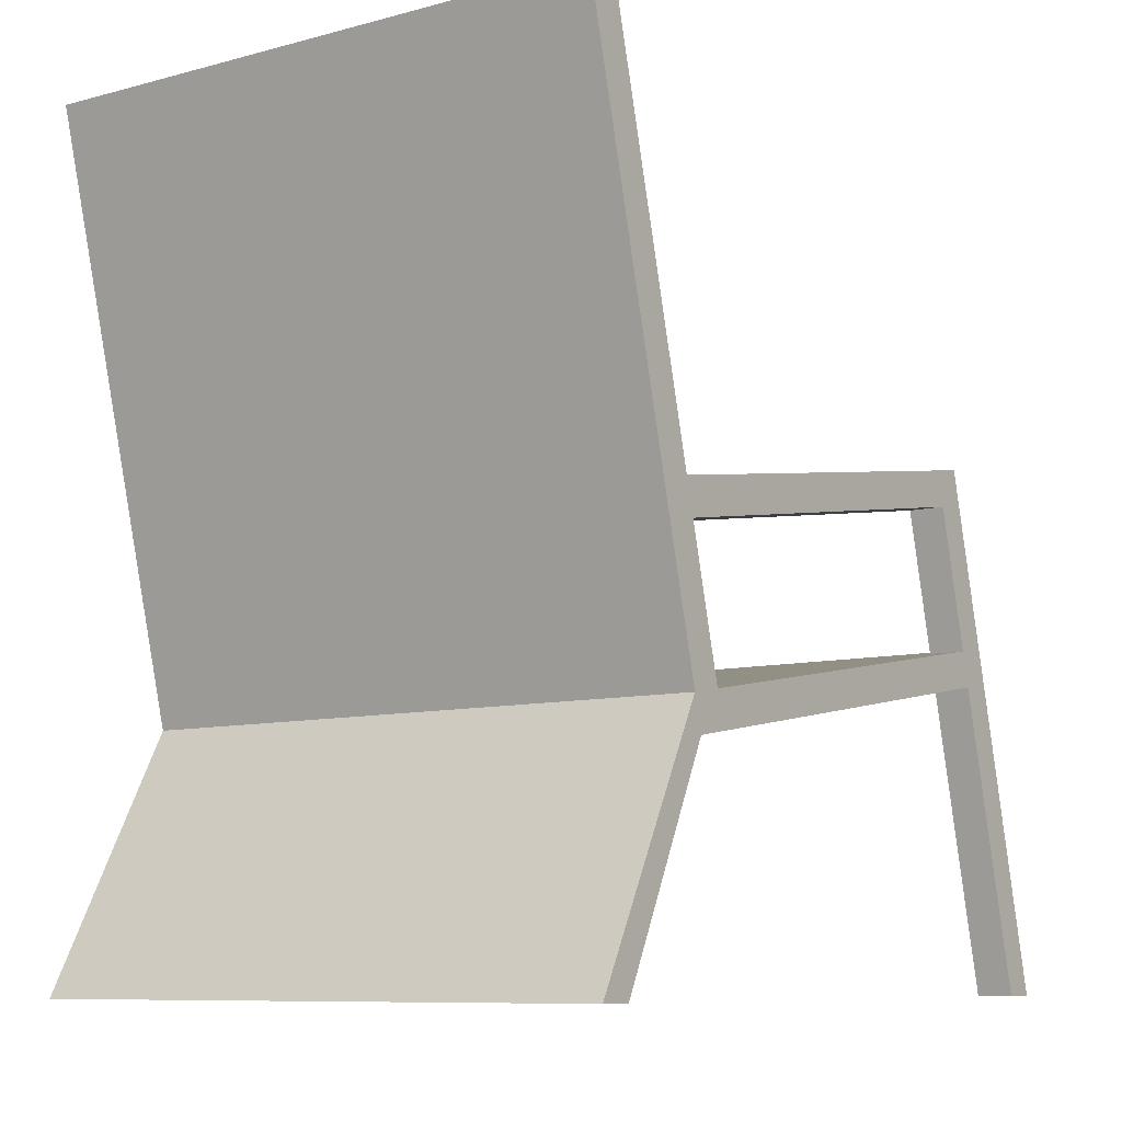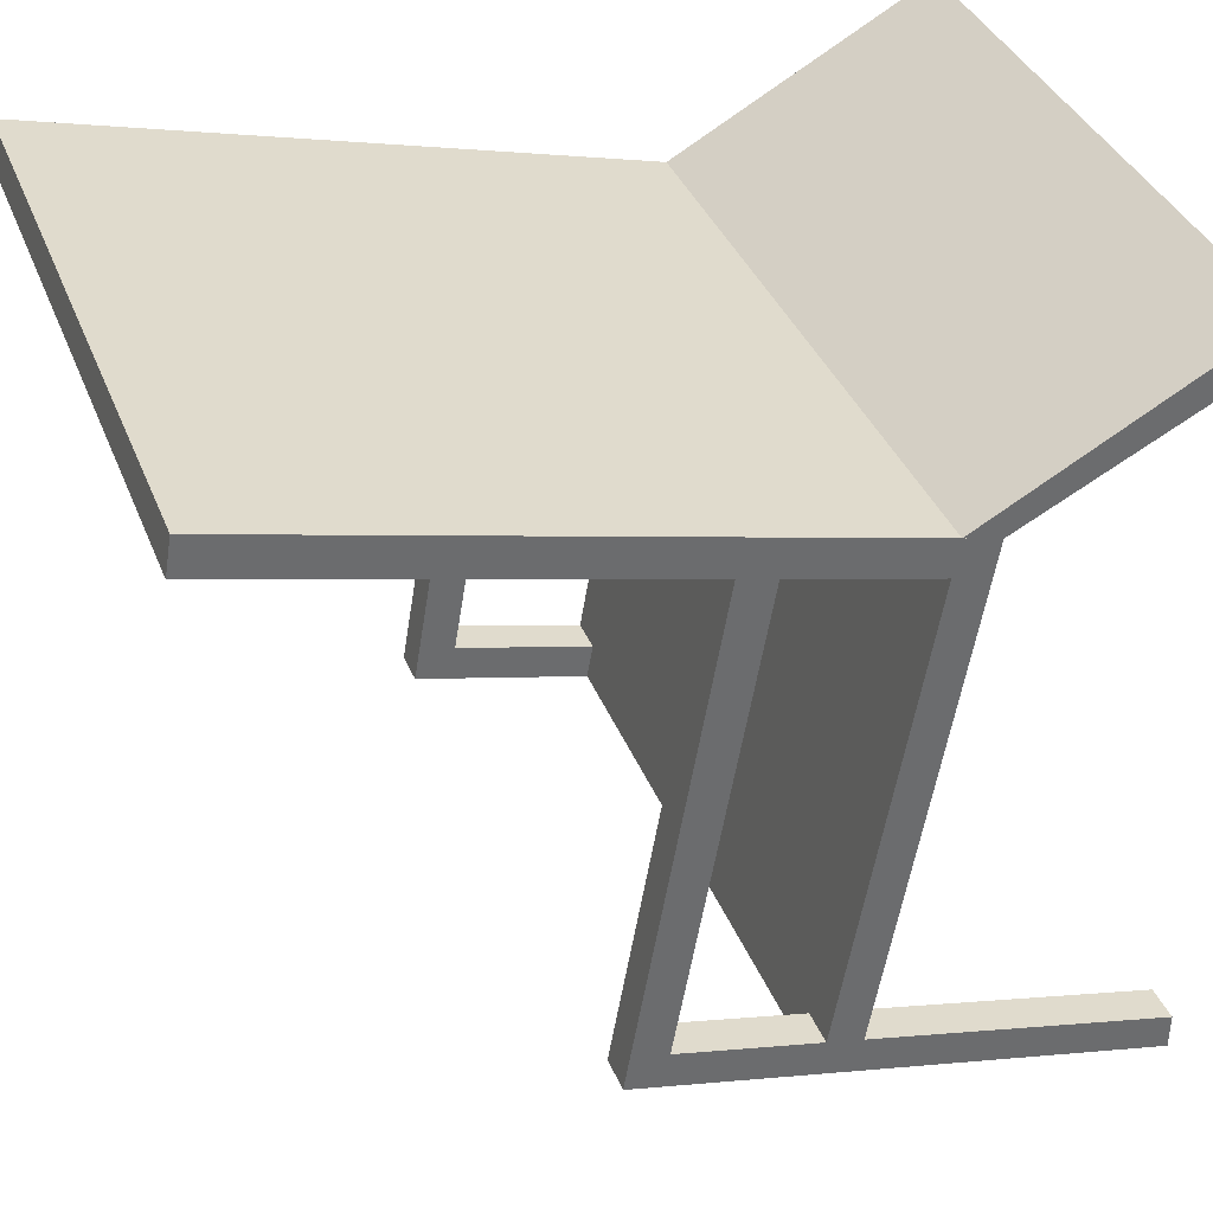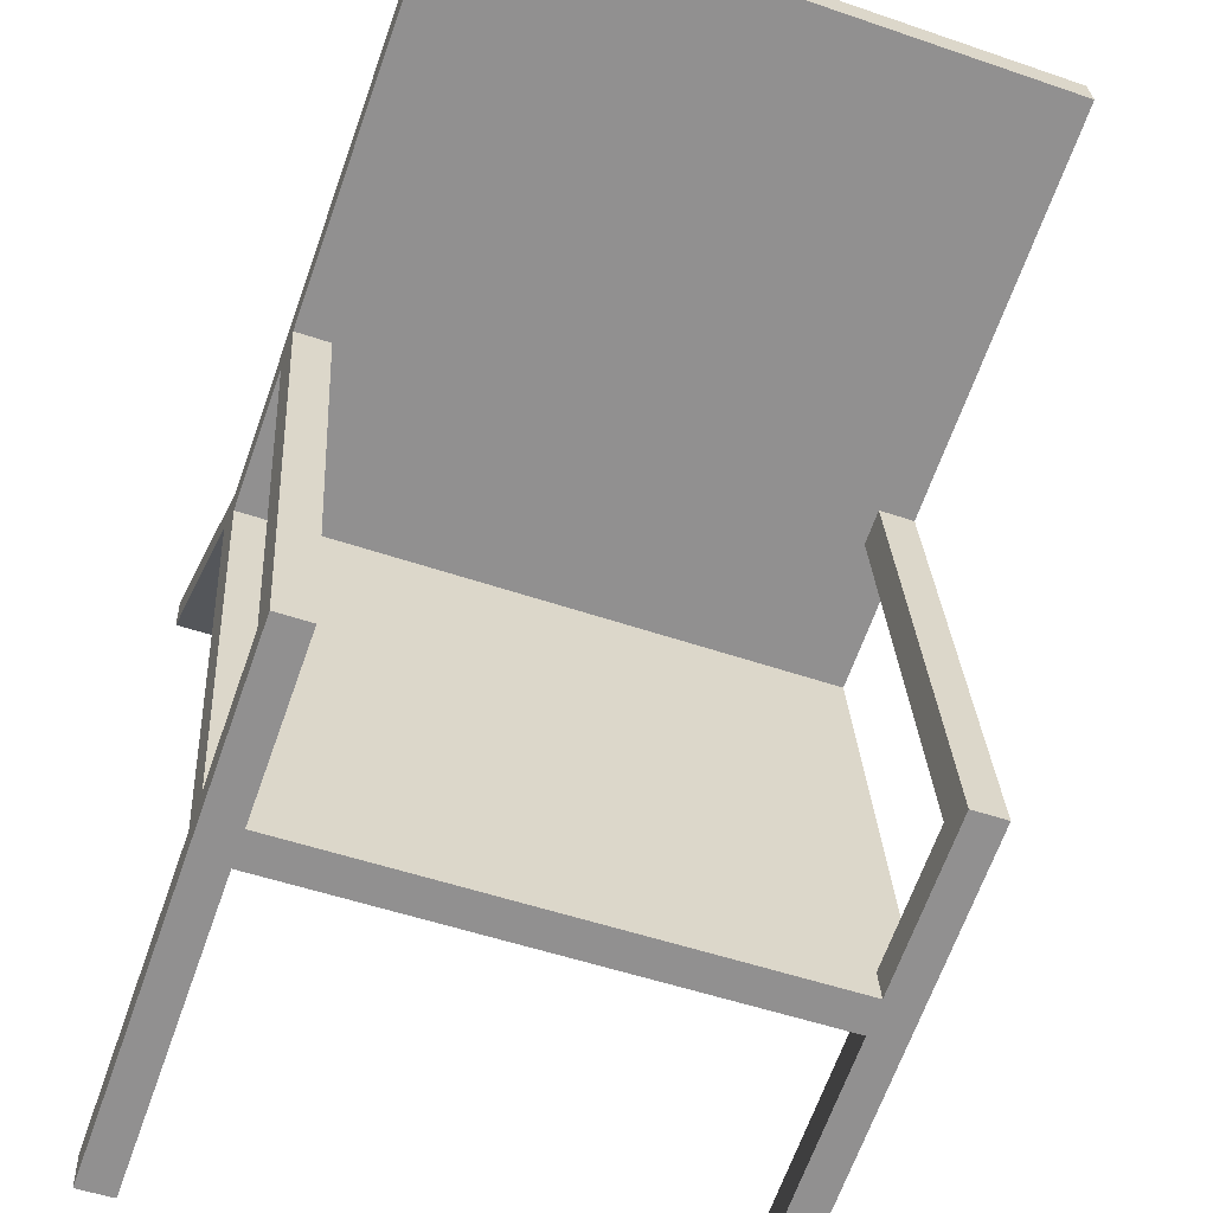
<metadata>
{"format":"obj","ext":"obj","renderer":"f3d","projection":"perspective","resolution":1024,"background":"white","views":[{"elev":-9.1,"azim":35.1,"up":"+Y"},{"elev":37.6,"azim":-110.3,"up":"+Z"},{"elev":-51.7,"azim":159.6,"up":"+Z"}]}
</metadata>
<code>
v 0.2329 -0.02303 0.132
v 0.2329 -0.2183 0.2099
v 0.2329 -0.05006 0.1249
v 0.2329 -0.2183 0.2379
v -0.2329 -0.05006 0.1249
v -0.2329 -0.02303 0.132
v -0.2329 -0.2183 0.2379
v -0.2329 -0.2183 0.2099
v 0.2329 0.4323 0.2219
v 0.2329 0.4277 0.2494
v -0.2329 0.4323 0.2219
v 0.2329 -0.05007 0.125
v -0.2329 0.4277 0.2494
v 0.2329 -0.03189 0.1009
v -0.2329 -0.05007 0.125
v 0.2329 -0.04541 0.09741
v 0.2096 -0.04774 0.1112
v -0.2329 -0.03189 0.1009
v 0.2096 -0.03189 0.1009
v 0.163 -0.04774 0.1112
v -0.2329 -0.04541 0.09741
v 0.2096 -0.03422 0.1147
v 0.163 -0.03189 0.1009
v 0.2096 -0.04541 0.09741
v 0.1164 -0.04774 0.1112
v 0.163 -0.03422 0.1147
v -0.2096 -0.04541 0.09741
v -0.2096 -0.03189 0.1009
v 0.1164 -0.03189 0.1009
v 0.163 -0.04541 0.09741
v 0.06986 -0.04774 0.1112
v -0.2096 -0.04774 0.1112
v 0.1164 -0.04541 0.09741
v 0.02329 -0.04774 0.1112
v 0.1164 -0.03422 0.1147
v -0.163 -0.04774 0.1112
v -0.163 -0.04541 0.09741
v -0.1164 -0.03189 0.1009
v -0.163 -0.03189 0.1009
v -0.1164 -0.04541 0.09741
v 0.06986 -0.03189 0.1009
v 0.02329 -0.03189 0.1009
v 0.06986 -0.04541 0.09741
v -0.02329 -0.04774 0.1112
v 0.06986 -0.03422 0.1147
v -0.1164 -0.04774 0.1112
v -0.02329 -0.03189 0.1009
v -0.06986 -0.03189 0.1009
v -0.02329 -0.04541 0.09741
v 0.02329 -0.04541 0.09741
v -0.06986 -0.04774 0.1112
v -0.02329 -0.03422 0.1147
v -0.06986 -0.04541 0.09741
v -0.06986 -0.03422 0.1147
v -0.1164 -0.03422 0.1147
v 0.02329 -0.03422 0.1147
v 0.2096 -0.02956 0.08716
v 0.2329 -0.02956 0.08716
v 0.2329 -0.04308 0.08364
v -0.2329 -0.02956 0.08716
v 0.1164 -0.02956 0.08716
v 0.2096 -0.04308 0.08364
v -0.2096 -0.04308 0.08364
v -0.2329 -0.04308 0.08364
v -0.2096 -0.02956 0.08716
v 0.163 -0.02956 0.08716
v -0.163 -0.02956 0.08716
v -0.163 -0.03422 0.1147
v -0.2096 -0.03422 0.1147
v 0.02329 -0.02956 0.08716
v 0.163 -0.04308 0.08364
v 0.1164 -0.04308 0.08364
v -0.06986 -0.02956 0.08716
v -0.1164 -0.02956 0.08716
v 0.06986 -0.02956 0.08716
v -0.02329 -0.02956 0.08716
v -0.1164 -0.04308 0.08364
v -0.163 -0.04308 0.08364
v 0.06986 -0.04308 0.08364
v 0.02329 -0.04308 0.08364
v -0.02329 -0.04308 0.08364
v -0.06986 -0.04308 0.08364
v 0.2329 0.04223 -0.2537
v 0.2329 0.01517 -0.2608
v 0.2329 -0.02956 0.08717
v 0.2049 0.01517 -0.2608
v 0.2329 -0.01605 0.0907
v 0.2096 -0.04308 0.08364
v 0.163 -0.04308 0.08364
v 0.2329 -0.01601 0.09071
v 0.2049 0.01983 -0.2883
v 0.2329 -0.01834 0.1045
v -0.2049 0.01983 -0.2883
v 0.1164 -0.04308 0.08364
v -0.2329 -0.01601 0.09071
v -0.2329 -0.01834 0.1045
v 0.06986 -0.04308 0.08364
v -0.2329 -0.01604 0.09068
v 0.02329 -0.04308 0.08364
v -0.163 -0.04308 0.08364
v -0.2049 0.01517 -0.2608
v -0.2329 -0.02956 0.08716
v -0.02329 -0.04308 0.08364
v -0.1164 -0.04308 0.08364
v -0.2096 -0.04308 0.08364
v -0.2329 -0.04308 0.08364
v -0.2329 0.04223 -0.2537
v -0.06986 -0.04308 0.08364
v -0.2329 0.01517 -0.2608
v 0.2049 0.04223 -0.2537
v 0.2096 -0.02956 0.08717
v 0.2049 0.04689 -0.2813
v 0.163 -0.02956 0.08717
v -0.2049 0.04689 -0.2813
v -0.2049 0.04223 -0.2537
v 0.2096 -0.04774 0.1112
v 0.163 -0.04774 0.1112
v 0.163 -0.03422 0.1147
v 0.1164 -0.02956 0.08717
v 0.2096 -0.03422 0.1147
v -0.2096 -0.03422 0.1147
v -0.2096 -0.02956 0.08716
v 0.06986 -0.03422 0.1147
v 0.06986 -0.02956 0.08716
v -0.163 -0.02956 0.08716
v -0.2096 -0.04774 0.1112
v -0.163 -0.03422 0.1147
v 0.02329 -0.02956 0.08716
v 0.06986 -0.04774 0.1112
v 0.1164 -0.03422 0.1147
v 0.1164 -0.04774 0.1112
v -0.1164 -0.02956 0.08716
v -0.1164 -0.03422 0.1147
v -0.163 -0.04774 0.1112
v -0.02329 -0.03422 0.1147
v -0.02329 -0.02956 0.08716
v -0.06986 -0.02956 0.08716
v -0.1164 -0.04774 0.1112
v -0.06986 -0.03422 0.1147
v -0.02329 -0.04774 0.1112
v 0.02329 -0.03422 0.1147
v 0.02329 -0.04774 0.1112
v -0.06986 -0.04774 0.1112
v 0.2329 -0.2182 -0.3503
v 0.2329 -0.2182 -0.3224
v 0.2329 0.04689 -0.2813
v 0.2049 -0.2182 -0.3503
v 0.2329 0.01517 -0.2608
v 0.2049 -0.2182 -0.3224
v 0.2329 0.1821 -0.246
v 0.2049 0.01517 -0.2608
v 0.2049 0.01983 -0.2883
v 0.2049 0.04689 -0.2813
v 0.2329 0.04223 -0.2537
v 0.2049 0.1821 -0.246
v 0.2329 0.1774 -0.2185
v 0.2049 0.04456 -0.2675
v 0.2049 0.1774 -0.2185
v 0.2049 0.04223 -0.2537
v 0.2329 0.04456 -0.2675
v 0.2049 -0.01809 0.1038
v 0.2049 -0.01826 0.1038
v 0.2329 -0.01809 0.1038
v 0.2329 -0.01826 0.1038
v -0.2329 -0.2182 -0.3503
v -0.2329 -0.2182 -0.3224
v -0.2329 0.01983 -0.2883
v -0.2049 -0.2182 -0.3224
v -0.2329 0.01517 -0.2608
v -0.2049 -0.2182 -0.3503
v -0.2329 0.1821 -0.246
v -0.2049 0.01517 -0.2608
v -0.2329 0.04223 -0.2537
v -0.2329 0.1774 -0.2185
v -0.2049 0.01983 -0.2883
v -0.2049 0.04689 -0.2813
v -0.2049 0.1821 -0.246
v -0.2049 0.1774 -0.2185
v -0.2049 0.04456 -0.2675
v -0.2049 0.04223 -0.2537
v -0.2329 0.04456 -0.2675
v -0.2049 -0.01809 0.1038
v -0.2049 -0.01826 0.1038
v -0.2329 -0.01809 0.1038
v -0.2329 -0.01826 0.1038
v 0.2329 0.08979 0.1326
v 0.2049 0.1168 0.1397
v 0.2049 0.08979 0.1326
v 0.2329 0.1168 0.1397
v 0.2049 0.1774 -0.2185
v 0.2049 0.1504 -0.2255
v 0.2329 0.1774 -0.2185
v 0.2329 0.1504 -0.2255
v 0.2049 0.1662 -0.2357
v 0.2329 0.1662 -0.2358
v 0.2329 0.1662 -0.2357
v 0.2049 0.1662 -0.2358
v -0.2049 0.08979 0.1326
v -0.2329 0.1168 0.1397
v -0.2329 0.08979 0.1326
v -0.2049 0.1168 0.1397
v -0.2329 0.1774 -0.2185
v -0.2329 0.1504 -0.2255
v -0.2049 0.1774 -0.2185
v -0.2049 0.1504 -0.2255
v -0.2329 0.1662 -0.2357
v -0.2049 0.1662 -0.2358
v -0.2049 0.1662 -0.2357
v -0.2329 0.1662 -0.2358
v 0.2329 -0.2183 0.2387
g mesh1_mesh1-geometry
f 1 2 3
f 2 1 4
f 2 5 3
f 3 6 1
f 1 7 4
f 7 2 4
f 5 2 8
f 6 3 5
f 7 1 6
f 2 7 8
f 8 6 5
f 6 8 7
g mesh2_mesh2-geometry
f 9 10 11
f 11 10 9
f 10 9 12
f 12 9 10
f 13 11 10
f 10 11 13
f 9 14 12
f 12 14 9
f 12 15 10
f 10 15 12
f 13 15 11
f 11 15 13
f 13 10 15
f 15 10 13
f 16 12 14
f 14 12 16
f 15 12 17
f 17 12 15
f 11 15 18
f 18 15 11
f 14 19 16
f 16 19 14
f 16 17 12
f 12 17 16
f 20 15 17
f 17 15 20
f 21 18 15
f 15 18 21
f 19 22 23
f 23 22 19
f 24 16 19
f 19 16 24
f 17 16 24
f 24 16 17
f 25 15 20
f 20 15 25
f 20 17 26
f 26 17 20
f 17 24 20
f 20 24 17
f 21 27 18
f 18 27 21
f 21 15 27
f 27 15 21
f 28 18 27
f 27 18 28
f 23 29 30
f 30 29 23
f 26 23 22
f 22 23 26
f 31 15 25
f 25 15 31
f 30 25 20
f 20 25 30
f 22 26 17
f 17 26 22
f 30 20 24
f 24 20 30
f 27 15 32
f 32 15 27
f 33 30 29
f 29 30 33
f 34 15 31
f 31 15 34
f 25 33 31
f 31 33 25
f 25 31 35
f 35 31 25
f 25 30 33
f 33 30 25
f 32 15 36
f 36 15 32
f 27 32 37
f 37 32 27
f 38 39 40
f 40 39 38
f 41 42 43
f 43 42 41
f 44 15 34
f 34 15 44
f 43 34 31
f 31 34 43
f 43 31 33
f 33 31 43
f 45 35 31
f 31 35 45
f 36 15 46
f 46 15 36
f 36 37 32
f 32 37 36
f 47 48 49
f 49 48 47
f 37 40 39
f 39 40 37
f 50 43 42
f 42 43 50
f 51 15 44
f 44 15 51
f 34 50 44
f 44 50 34
f 44 34 52
f 52 34 44
f 34 43 50
f 50 43 34
f 46 15 51
f 51 15 46
f 40 36 46
f 46 36 40
f 36 40 37
f 37 40 36
f 53 49 48
f 48 49 53
f 54 55 51
f 51 55 54
f 40 46 53
f 53 46 40
f 46 51 55
f 55 51 46
f 49 51 44
f 44 51 49
f 49 44 50
f 50 44 49
f 56 52 34
f 34 52 56
f 51 53 46
f 46 53 51
f 51 49 53
f 53 49 51
g mesh2_mesh2-geometry
f 14 11 9
f 19 11 14
f 23 11 19
f 14 57 19
f 16 58 14
f 11 28 18
f 29 11 23
f 57 14 58
f 57 24 19
f 58 16 59
f 60 21 18
f 28 11 38
f 28 60 18
f 41 11 29
f 23 61 29
f 29 26 23
f 19 17 22
f 24 59 16
f 17 19 24
f 59 57 58
f 24 57 62
f 20 23 26
f 21 63 27
f 21 60 64
f 38 11 48
f 38 39 28
f 27 65 28
f 28 32 27
f 60 28 65
f 42 11 41
f 41 35 29
f 30 66 23
f 23 20 30
f 61 23 66
f 61 33 29
f 26 29 35
f 59 24 62
f 57 59 62
f 63 21 64
f 65 27 63
f 60 63 64
f 48 11 47
f 38 54 48
f 38 67 39
f 39 55 38
f 28 68 39
f 32 28 69
f 63 60 65
f 47 11 42
f 41 70 42
f 42 45 41
f 35 41 45
f 29 25 35
f 33 71 30
f 25 29 33
f 66 30 71
f 71 61 66
f 33 61 72
f 32 68 36
f 47 73 48
f 48 52 47
f 54 38 55
f 52 48 54
f 48 51 54
f 40 74 38
f 38 46 40
f 67 38 74
f 67 37 39
f 55 39 68
f 46 38 55
f 68 28 69
f 39 36 68
f 68 32 69
f 47 56 42
f 43 75 41
f 41 31 43
f 70 41 75
f 70 50 42
f 45 42 56
f 31 41 45
f 71 33 72
f 61 71 72
f 36 39 37
f 49 76 47
f 47 44 49
f 73 47 76
f 73 53 48
f 56 47 52
f 44 47 52
f 51 48 53
f 37 77 40
f 74 40 77
f 77 67 74
f 37 67 78
f 42 34 56
f 50 79 43
f 34 42 50
f 75 43 79
f 79 70 75
f 50 70 80
f 53 81 49
f 76 49 81
f 81 73 76
f 53 73 82
f 77 37 78
f 67 77 78
f 79 50 80
f 70 79 80
f 81 53 82
f 73 81 82
g mesh3_mesh3-geometry
f 83 59 84
f 59 83 85
f 59 86 84
f 85 83 87
f 86 59 88
f 85 87 14
f 86 88 89
f 14 87 90
f 86 89 91
f 14 90 92
f 91 89 93
f 93 89 94
f 95 18 96
f 93 94 97
f 98 18 95
f 93 97 99
f 93 100 101
f 102 21 18
f 98 102 18
f 93 99 103
f 93 104 100
f 105 101 100
f 21 102 106
f 107 102 98
f 93 103 108
f 93 108 104
f 101 105 109
f 106 107 109
f 107 106 102
f 109 105 106
g mesh3_mesh3-geometry
f 84 110 83
f 85 16 59
f 88 85 59
f 88 85 59
f 88 85 59
f 88 85 59
f 88 85 59
f 88 85 59
f 88 85 59
f 88 85 59
f 88 85 59
f 110 84 86
f 110 90 83
f 16 85 14
f 24 59 16
f 85 88 111
f 85 88 111
f 85 88 111
f 85 88 111
f 85 88 111
f 85 88 111
f 85 88 111
f 85 88 111
f 85 88 111
f 59 24 88
f 86 112 110
f 90 110 92
f 19 85 14
f 89 111 88
f 89 111 88
f 89 111 88
f 89 111 88
f 89 111 88
f 89 111 88
f 89 111 88
f 89 111 88
f 89 111 88
f 89 111 88
f 24 111 88
f 85 19 111
f 24 89 88
f 112 86 91
f 96 110 112
f 92 110 96
f 92 19 14
f 111 89 113
f 111 89 113
f 111 89 113
f 111 89 113
f 111 89 113
f 111 89 113
f 111 89 113
f 111 89 113
f 111 89 113
f 111 89 113
f 111 24 19
f 19 113 111
f 89 24 30
f 91 114 112
f 96 112 115
f 18 92 96
f 19 92 23
f 94 113 89
f 94 113 89
f 94 113 89
f 94 113 89
f 94 113 89
f 94 113 89
f 94 113 89
f 94 113 89
f 94 113 89
f 30 113 89
f 116 19 24
f 19 30 24
f 113 19 23
f 24 117 30
f 30 94 89
f 114 91 93
f 115 112 114
f 96 115 95
f 28 92 18
f 23 92 29
f 30 19 23
f 19 118 23
f 113 94 119
f 113 94 119
f 113 94 119
f 113 94 119
f 113 94 119
f 113 94 119
f 113 94 119
f 113 94 119
f 113 94 119
f 113 30 23
f 19 116 120
f 117 24 116
f 23 119 113
f 117 23 30
f 94 30 33
f 101 114 93
f 114 101 115
f 107 95 115
f 39 92 28
f 102 28 18
f 29 92 41
f 119 23 29
f 118 19 120
f 23 117 118
f 119 97 94
f 119 97 94
f 119 97 94
f 119 97 94
f 119 97 94
f 119 97 94
f 119 97 94
f 119 97 94
f 33 119 94
f 33 119 94
f 120 117 116
f 33 97 94
f 101 107 115
f 38 92 39
f 27 39 28
f 39 121 28
f 122 39 28
f 28 102 122
f 41 92 42
f 43 29 41
f 29 123 41
f 124 29 41
f 29 124 119
f 119 33 29
f 119 33 29
f 117 120 118
f 97 119 124
f 97 119 124
f 97 119 124
f 97 119 124
f 97 119 124
f 97 119 124
f 97 119 124
f 97 119 124
f 97 33 43
f 43 99 97
f 124 99 97
f 124 99 97
f 124 99 97
f 124 99 97
f 124 99 97
f 124 99 97
f 124 99 97
f 107 101 109
f 48 92 38
f 125 38 39
f 39 27 37
f 126 28 27
f 122 27 28
f 122 27 28
f 121 39 127
f 28 126 121
f 39 122 125
f 106 122 102
f 42 92 47
f 128 41 42
f 29 43 33
f 129 41 43
f 124 43 41
f 124 43 41
f 123 29 130
f 41 129 123
f 41 128 124
f 131 29 33
f 43 124 97
f 43 124 97
f 33 129 43
f 99 43 50
f 99 124 128
f 99 124 128
f 99 124 128
f 99 124 128
f 99 124 128
f 99 124 128
f 99 124 128
f 50 103 99
f 128 103 99
f 128 103 99
f 128 103 99
f 128 103 99
f 128 103 99
f 128 103 99
f 40 100 104
f 132 100 104
f 132 100 104
f 132 100 104
f 37 105 100
f 125 105 100
f 125 105 100
f 47 92 48
f 40 48 38
f 48 133 38
f 132 48 38
f 38 125 132
f 125 37 39
f 125 37 39
f 105 37 27
f 134 27 37
f 134 39 37
f 27 134 126
f 27 122 105
f 27 122 105
f 39 134 127
f 126 127 121
f 105 125 122
f 105 125 122
f 122 106 105
f 106 27 21
f 49 42 47
f 42 135 47
f 136 42 47
f 42 136 128
f 128 50 42
f 128 50 42
f 29 131 130
f 129 130 123
f 129 33 131
f 50 128 99
f 50 128 99
f 103 50 49
f 103 128 136
f 103 128 136
f 103 128 136
f 103 128 136
f 103 128 136
f 103 128 136
f 49 108 103
f 136 108 103
f 136 108 103
f 136 108 103
f 136 108 103
f 136 108 103
f 53 104 108
f 137 104 108
f 137 104 108
f 137 104 108
f 137 104 108
f 100 40 37
f 104 53 40
f 40 132 104
f 40 132 104
f 100 132 125
f 100 132 125
f 100 132 125
f 104 137 132
f 104 137 132
f 104 137 132
f 104 137 132
f 37 125 100
f 37 125 100
f 137 47 48
f 48 40 53
f 138 38 40
f 132 40 38
f 132 40 38
f 133 48 139
f 38 138 133
f 48 132 137
f 27 106 105
f 127 126 134
f 42 49 50
f 140 47 49
f 136 49 47
f 136 49 47
f 135 42 141
f 47 140 135
f 47 137 136
f 142 42 50
f 130 129 131
f 50 140 49
f 49 136 103
f 49 136 103
f 108 49 53
f 108 136 137
f 108 136 137
f 108 136 137
f 108 136 137
f 108 136 137
f 53 137 108
f 53 137 108
f 53 138 40
f 137 53 48
f 137 53 48
f 143 48 53
f 48 143 139
f 138 139 133
f 42 142 141
f 140 141 135
f 140 50 142
f 138 53 143
f 139 138 143
f 141 140 142
g mesh4_mesh4-geometry
l 21 106
l 106 105
l 105 100
l 27 105
l 122 105
l 100 104
l 37 100
l 125 100
l 27 37
l 27 126
l 28 27
l 125 122
l 122 102
l 122 28
l 104 108
l 40 104
l 132 104
l 37 134
l 39 37
l 132 125
l 125 39
l 126 134
l 121 126
l 18 28
l 28 39
l 121 28
l 108 103
l 53 108
l 137 108
l 40 53
l 40 138
l 38 40
l 137 132
l 132 38
l 127 134
l 39 38
l 39 127
l 121 127
l 96 18
l 103 99
l 49 103
l 136 103
l 53 143
l 48 53
l 136 137
l 137 48
l 138 143
l 133 138
l 38 48
l 38 133
l 92 96
l 99 97
l 50 99
l 128 99
l 49 50
l 49 47
l 49 140
l 128 136
l 136 47
l 139 143
l 48 47
l 48 139
l 139 133
l 97 94
l 43 97
l 124 97
l 50 142
l 42 50
l 124 128
l 128 42
l 47 42
l 47 135
l 140 142
l 135 140
l 94 89
l 33 94
l 119 94
l 43 33
l 43 129
l 41 43
l 119 124
l 124 41
l 141 142
l 42 41
l 141 42
l 141 135
l 89 88
l 30 89
l 113 89
l 33 131
l 29 33
l 113 119
l 119 29
l 129 131
l 123 129
l 41 29
l 41 123
l 88 59
l 24 88
l 111 88
l 30 24
l 30 117
l 23 30
l 111 113
l 113 23
l 130 131
l 29 23
l 130 29
l 123 130
l 16 59
l 24 116
l 19 24
l 85 111
l 111 19
l 117 116
l 118 117
l 23 19
l 23 118
l 120 116
l 19 14
l 120 19
l 120 118
g mesh5_mesh5-geometry
l 112 114
l 112 91
l 110 112
l 114 93
l 115 114
l 91 93
l 110 86
l 83 110
l 101 93
l 101 115
l 107 115
g mesh6_mesh6-geometry
f 144 145 146
f 146 145 144
f 144 145 147
f 147 145 144
f 148 146 145
f 145 146 148
f 144 147 146
f 146 147 144
f 149 147 145
f 145 147 149
f 150 146 148
f 148 146 150
f 148 151 145
f 145 151 148
f 152 146 147
f 147 146 152
f 149 145 151
f 151 145 149
f 150 146 153
f 153 146 150
f 154 150 148
f 148 150 154
f 153 146 152
f 152 146 153
f 155 150 153
f 153 150 155
f 156 150 154
f 154 150 156
g mesh6_mesh6-geometry
f 152 149 147
f 149 152 151
f 155 156 150
f 157 155 153
f 158 154 156
f 156 155 158
f 155 157 159
f 154 158 159
f 155 159 158
g mesh7_mesh7-geometry
l 160 157
g mesh8_mesh8-geometry
l 161 162
g mesh9_mesh9-geometry
l 163 164
g mesh10_mesh10-geometry
f 165 166 167
f 167 166 165
f 166 165 168
f 168 165 166
f 169 167 166
f 166 167 169
f 170 168 165
f 165 168 170
f 166 168 169
f 169 168 166
f 171 167 169
f 169 167 171
f 172 169 168
f 168 169 172
f 173 171 169
f 169 171 173
f 174 171 173
f 173 171 174
g mesh10_mesh10-geometry
f 175 165 167
f 165 175 170
f 175 167 171
f 168 175 170
f 175 171 176
f 175 168 172
f 176 171 177
f 178 171 174
f 173 178 174
f 171 178 177
f 177 179 176
f 178 173 180
f 180 177 178
f 179 177 180
g mesh11_mesh11-geometry
l 179 181
g mesh12_mesh12-geometry
l 182 183
g mesh13_mesh13-geometry
l 184 185
g mesh14_mesh14-geometry
f 186 187 188
f 187 186 189
f 190 188 187
f 191 186 188
f 186 192 189
f 188 190 191
f 186 191 193
f 192 186 193
f 192 191 190
f 191 192 193
g mesh14_mesh14-geometry
f 187 189 190
f 190 189 187
f 192 190 189
f 189 190 192
g mesh15_mesh15-geometry
f 194 195 196
f 195 194 197
g mesh14_mesh14-geometry
f 198 199 200
f 199 198 201
f 202 200 199
f 203 198 200
f 198 204 201
f 200 202 203
f 198 203 205
f 204 198 205
f 204 203 202
f 203 204 205
g mesh14_mesh14-geometry
f 199 201 202
f 202 201 199
f 204 202 201
f 201 202 204
g mesh15_mesh15-geometry
f 206 207 208
f 207 206 209
g mesh16_mesh16-geometry
l 4 210

</code>
